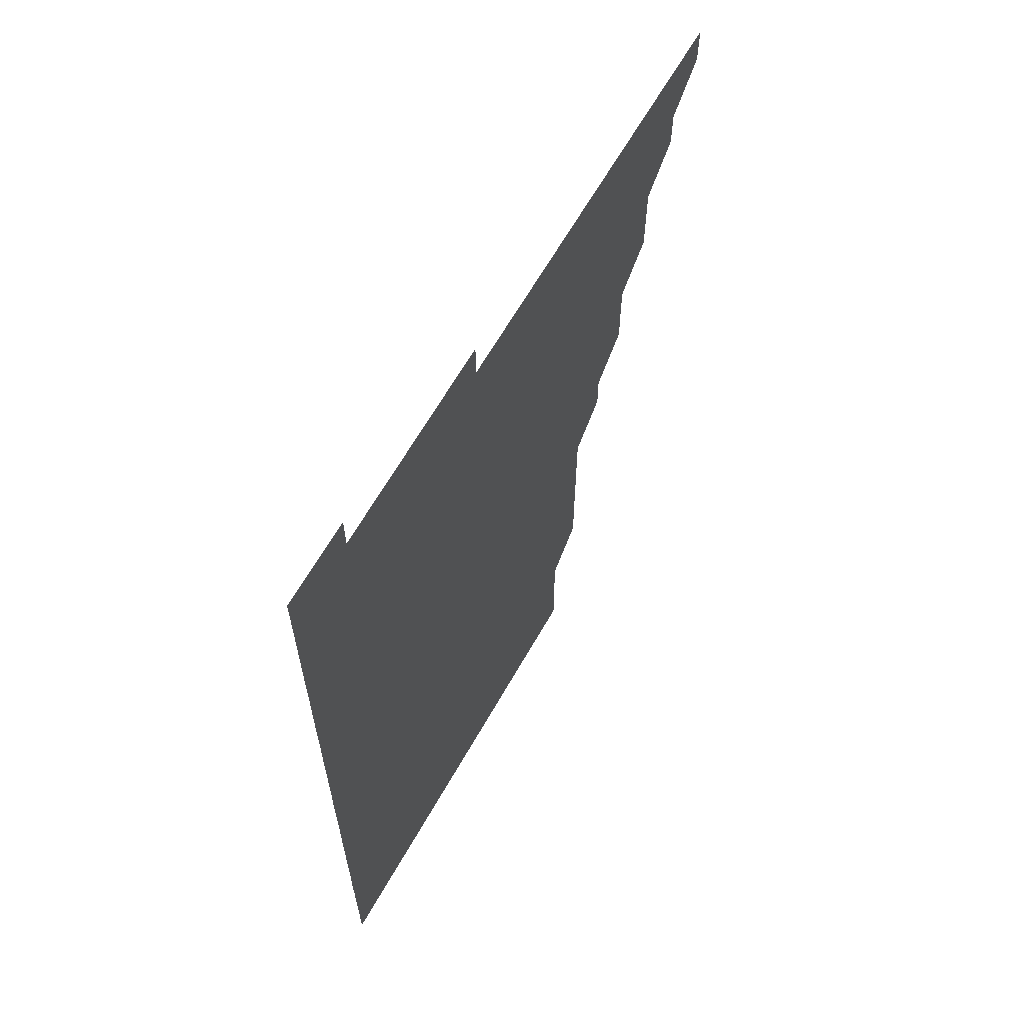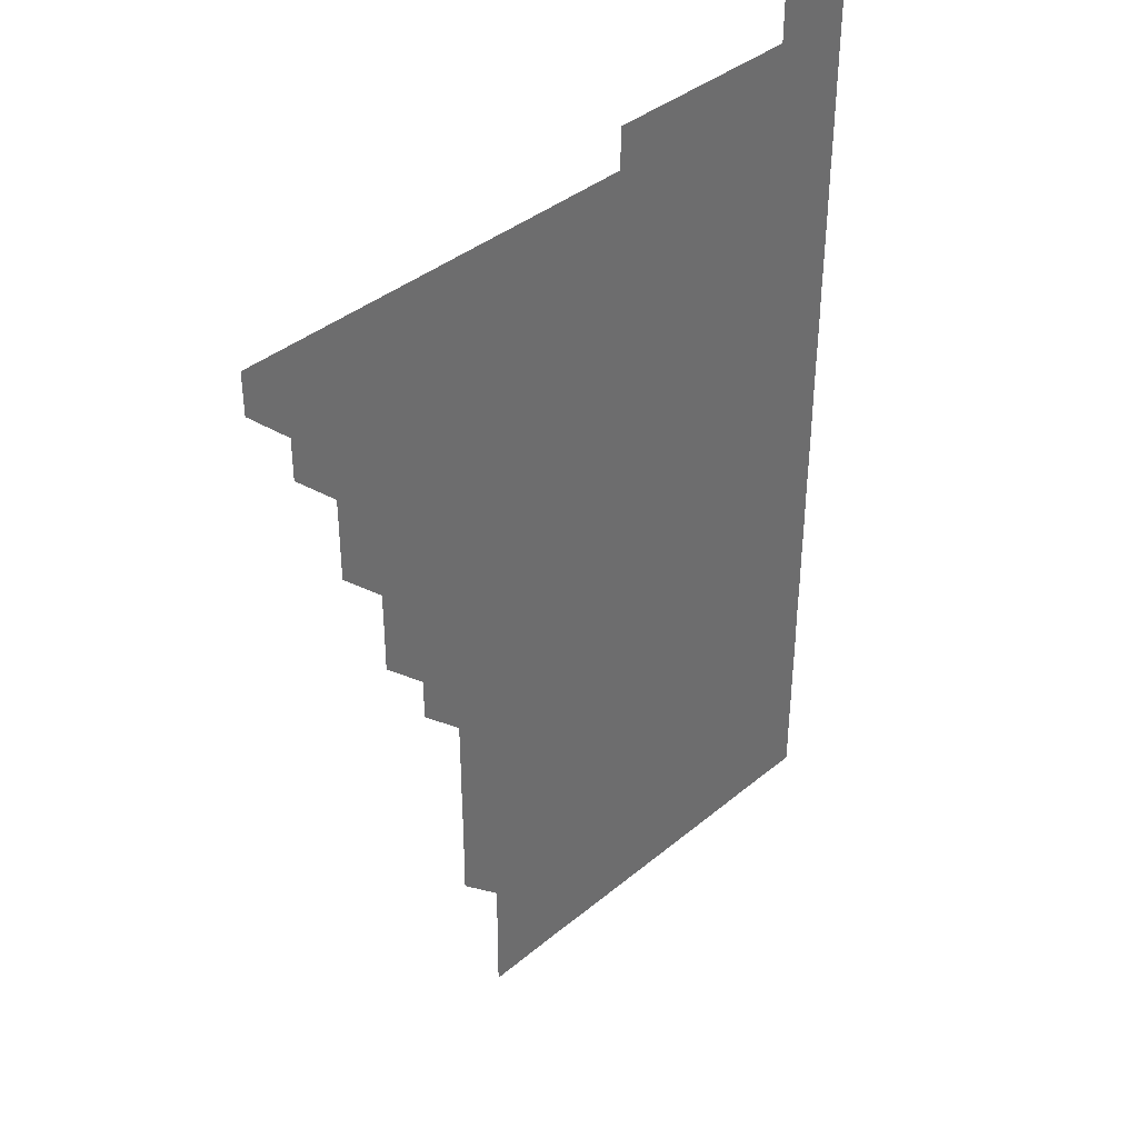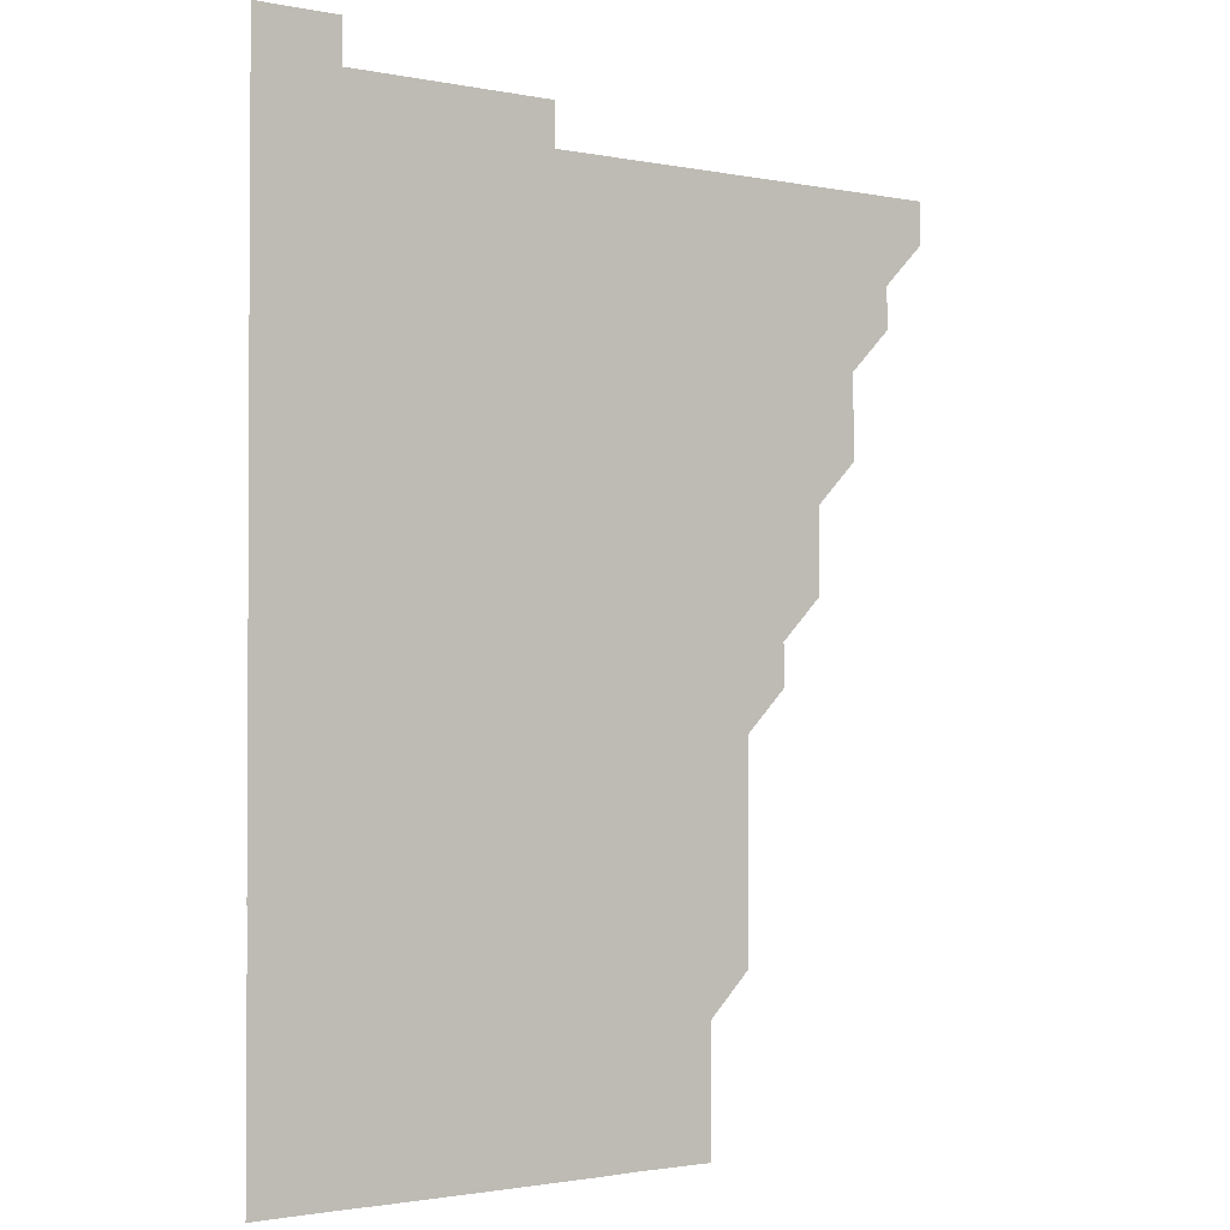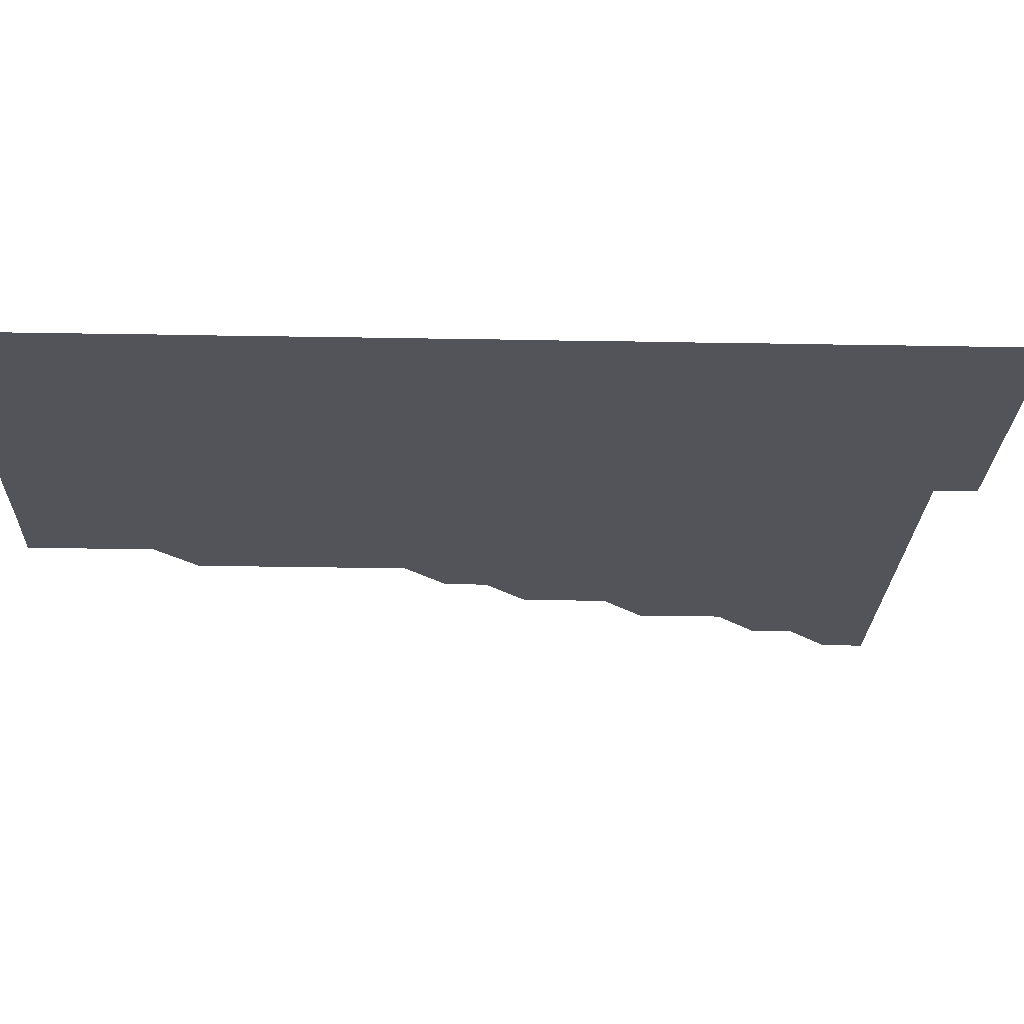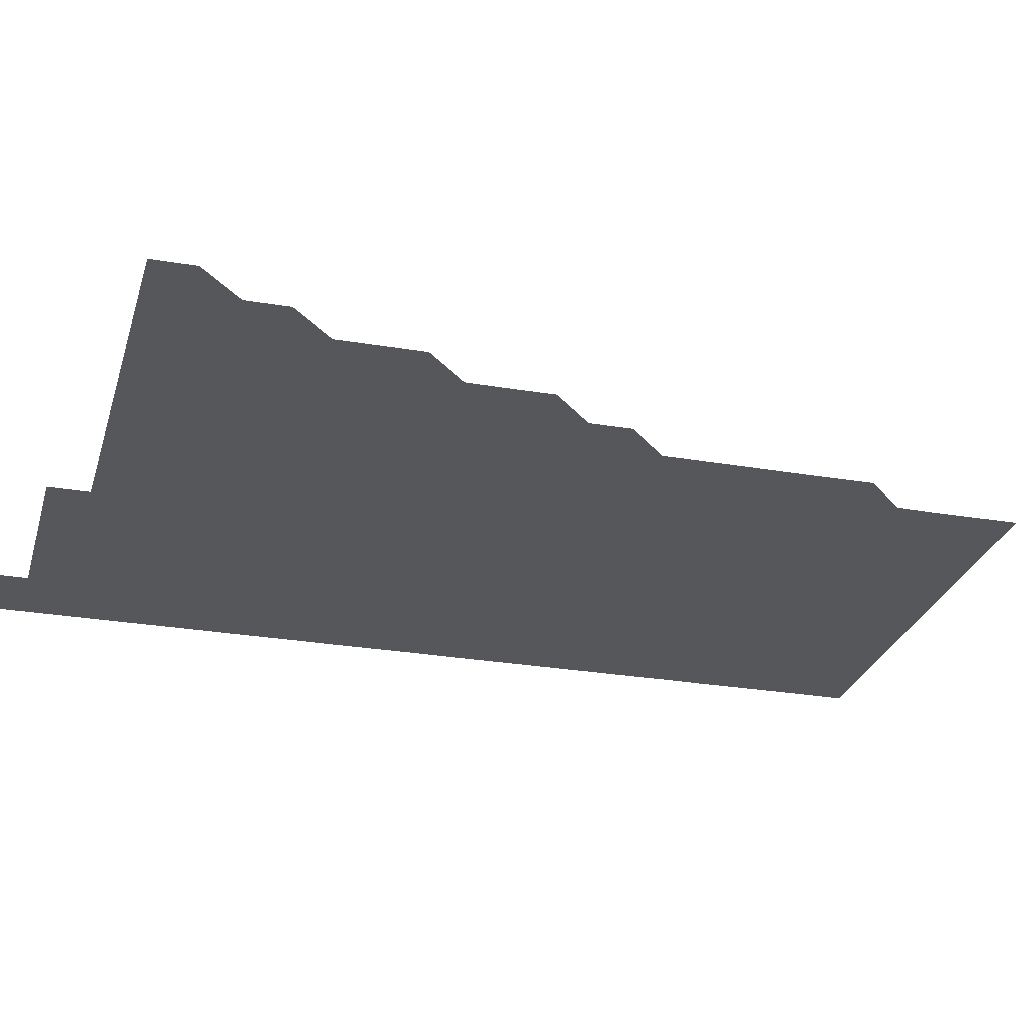
<metadata>
{"format":"obj","ext":"obj","renderer":"f3d","projection":"perspective","resolution":1024,"background":"white","views":[{"elev":64.7,"azim":119.7,"up":"+Y"},{"elev":38.9,"azim":-46.0,"up":"+Y"},{"elev":-1.7,"azim":144.2,"up":"+Y"},{"elev":-23.7,"azim":88.2,"up":"+Z"},{"elev":-27.0,"azim":-105.0,"up":"+Z"}]}
</metadata>
<code>
v 466 496 0
v 466 511 0
v 481 466 0
v 481 481 0
v 481 496 0
v 481 511 0
v 495.9 421 0
v 496 435.9 0
v 496 451 0
v 496 466 0
v 496 481 0
v 496 496 0
v 496 511 0
v 511 375.9 0
v 511.1 390.9 0
v 511 405.9 0
v 511.1 421.1 0
v 511 436.1 0
v 511 451 0
v 511.1 466 0
v 511 481 0
v 511 496 0
v 511 511 0
v 526 345.9 0
v 526 360.9 0
v 526 376 0
v 526 391 0
v 526 406 0
v 526 421 0
v 526 436 0
v 526 451 0
v 526 466 0
v 526 481 0
v 526 496 0
v 526 511 0
v 541 255.9 0
v 541.1 270.8 0
v 541.1 285.9 0
v 541 300.9 0
v 541 315.9 0
v 541 331 0
v 541 346.1 0
v 541 361 0
v 541 376 0
v 541 391 0
v 541 406 0
v 541 421 0
v 541 436 0
v 541 451 0
v 541 466 0
v 541 481 0
v 541 496 0
v 541 511 0
v 556 195.9 0
v 556.1 210.9 0
v 556.2 225.8 0
v 556 240.9 0
v 556 256 0
v 556 271 0
v 556 286 0
v 556 301 0
v 556 316 0
v 556 331 0
v 556 346 0
v 556 361 0
v 556 376 0
v 556 391 0
v 556 406 0
v 556 421 0
v 556 436 0
v 556 451 0
v 556 466 0
v 556 481 0
v 556 496 0
v 556 511 0
v 570.8 196 0
v 570.9 210.8 0
v 571.1 226.1 0
v 571 241.1 0
v 571 256.1 0
v 571 271 0
v 571 286 0
v 571 301.1 0
v 571.1 316 0
v 571 331 0
v 571 346 0
v 571 361 0
v 571 376.1 0
v 571 391 0
v 571 406 0
v 571 421 0
v 571 436 0
v 571 451 0
v 571 466 0
v 571 481 0
v 571 496 0
v 571 511 0
v 585.8 196.1 0
v 586 211.1 0
v 586 226 0
v 586 241 0
v 586 256.1 0
v 586 271.1 0
v 586.1 286 0
v 586 300.9 0
v 586 316.1 0
v 586 331 0
v 586 346 0
v 586 361 0
v 586 376 0
v 586 391 0
v 586 406 0
v 586 421 0
v 586 436 0
v 586 451 0
v 586 466 0
v 586 481 0
v 586 496 0
v 586 511 0
v 600.9 196 0
v 601 211 0
v 601 226.1 0
v 601 241 0
v 601 256 0
v 601 270.9 0
v 601 286.1 0
v 601.1 301 0
v 601 316 0
v 601 331 0
v 601 346 0
v 601 361 0
v 601 376 0
v 601 391 0
v 601 406 0
v 601 421 0
v 601 436 0
v 601 451 0
v 601 466 0
v 601 481 0
v 601 496 0
v 601 511 0
v 616 195.9 0
v 616 211.1 0
v 616 226 0
v 616 241 0
v 616 256.1 0
v 616 271.1 0
v 616 285.9 0
v 616 301.1 0
v 616 316 0
v 616 331 0
v 616 346 0
v 616 361 0
v 616 376 0
v 616 391 0
v 616 406 0
v 616 421 0
v 616 436 0
v 616 451 0
v 616 466 0
v 616 481 0
v 616 496 0
v 616 511 0
v 616 526 0
v 631 195.9 0
v 631 211 0
v 631 226.2 0
v 631 241 0
v 631 256.1 0
v 631 271 0
v 631 286 0
v 631 301 0
v 631 316 0
v 631 331.1 0
v 631 346 0
v 631 361 0
v 631 376 0
v 631 391 0
v 631 406 0
v 631 421.1 0
v 631 436 0
v 631 451 0
v 631 466 0
v 631 481 0
v 631 496 0
v 631 511 0
v 631 526 0
v 646 195.9 0
v 646 211.1 0
v 646 225.9 0
v 646 241 0
v 646 256 0
v 646 271 0
v 646 286 0
v 646 301.1 0
v 646 316 0
v 646 331 0
v 646 346 0
v 646 361 0
v 646 376 0
v 646 391 0
v 646 406.1 0
v 646 421 0
v 646 436 0
v 646 451 0
v 646 466 0
v 646 481 0
v 646 496 0
v 646 510.9 0
v 646 526 0
v 661 195.9 0
v 661 211 0
v 661 226.1 0
v 661 241 0
v 660.9 256.1 0
v 661 270.9 0
v 661 286.1 0
v 661 301 0
v 661 316 0
v 661 331 0
v 661 346.1 0
v 661 361 0
v 661 376 0
v 661 391 0
v 661 406 0
v 661 421 0
v 661 436 0
v 661 451 0
v 661 466 0
v 661 481 0
v 661 496 0
v 661 511 0
v 661 526 0
v 676.1 196 0
v 676 211 0
v 676 226 0
v 676 241 0
v 676 256 0
v 676 271 0
v 676 286 0
v 675.9 301.1 0
v 676 316 0
v 676 331.1 0
v 676 346 0
v 676 361 0
v 676 376.1 0
v 676 391 0
v 675.9 406.1 0
v 676 421 0
v 676 436 0
v 676 451 0
v 676 466 0
v 676 481 0
v 676 496 0
v 676 511 0
v 676 526 0
v 691.1 196 0
v 691 211 0
v 691 226 0
v 690.9 241.1 0
v 691 256.1 0
v 691 271 0
v 690.9 286.1 0
v 691.1 300.9 0
v 690.9 316.1 0
v 691 331 0
v 690.9 346.1 0
v 691 361 0
v 690.9 376.1 0
v 691 391 0
v 691 406 0
v 691 421 0
v 691 436 0
v 691 451 0
v 691 466 0
v 691 481 0
v 691 496 0
v 691 511 0
v 691 526 0
v 691 541 0
v 706.1 196 0
v 706 211 0
v 706 226 0
v 706 241 0
v 705.9 256.2 0
v 706 271 0
v 706 286.1 0
v 705.9 301.1 0
v 705.9 316 0
v 705.9 331 0
v 706 346 0
v 705.9 361.1 0
v 705.9 376 0
v 706 391 0
v 705.9 406.1 0
v 706 421 0
v 705.9 436.1 0
v 706 451 0
v 705.9 466 0
v 705.9 481 0
v 706 496 0
v 706 511 0
v 706 526 0
v 706 541 0
v 721 196 0
v 720.9 210.9 0
v 721 225.9 0
v 721 240.9 0
v 721.1 255.8 0
v 720.9 270.8 0
v 721.1 285.9 0
v 721 300.8 0
v 721.1 315.9 0
v 721 330.9 0
v 721.1 345.9 0
v 721.1 360.8 0
v 721 375.9 0
v 721 390.9 0
v 721.1 405.9 0
v 721 420.9 0
v 721.1 435.9 0
v 721.1 450.9 0
v 721 465.9 0
v 721.1 481 0
v 721 496 0
v 721 511 0
v 721 526 0
v 721 541 0
f 4 5 1
f 1 5 2
f 5 6 2
f 9 10 3
f 3 10 4
f 10 11 4
f 4 11 5
f 11 12 5
f 5 12 6
f 12 13 6
f 16 17 7
f 7 17 8
f 17 18 8
f 8 18 9
f 18 19 9
f 9 19 10
f 19 20 10
f 10 20 11
f 20 21 11
f 11 21 12
f 21 22 12
f 12 22 13
f 22 23 13
f 25 26 14
f 14 26 15
f 26 27 15
f 15 27 16
f 27 28 16
f 16 28 17
f 28 29 17
f 17 29 18
f 29 30 18
f 18 30 19
f 30 31 19
f 19 31 20
f 31 32 20
f 20 32 21
f 32 33 21
f 21 33 22
f 33 34 22
f 22 34 23
f 34 35 23
f 41 42 24
f 24 42 25
f 42 43 25
f 25 43 26
f 43 44 26
f 26 44 27
f 44 45 27
f 27 45 28
f 45 46 28
f 28 46 29
f 46 47 29
f 29 47 30
f 47 48 30
f 30 48 31
f 48 49 31
f 31 49 32
f 49 50 32
f 32 50 33
f 50 51 33
f 33 51 34
f 51 52 34
f 34 52 35
f 52 53 35
f 57 58 36
f 36 58 37
f 58 59 37
f 37 59 38
f 59 60 38
f 38 60 39
f 60 61 39
f 39 61 40
f 61 62 40
f 40 62 41
f 62 63 41
f 41 63 42
f 63 64 42
f 42 64 43
f 64 65 43
f 43 65 44
f 65 66 44
f 44 66 45
f 66 67 45
f 45 67 46
f 67 68 46
f 46 68 47
f 68 69 47
f 47 69 48
f 69 70 48
f 48 70 49
f 70 71 49
f 49 71 50
f 71 72 50
f 50 72 51
f 72 73 51
f 51 73 52
f 73 74 52
f 52 74 53
f 74 75 53
f 54 76 55
f 76 77 55
f 55 77 56
f 77 78 56
f 56 78 57
f 78 79 57
f 57 79 58
f 79 80 58
f 58 80 59
f 80 81 59
f 59 81 60
f 81 82 60
f 60 82 61
f 82 83 61
f 61 83 62
f 83 84 62
f 62 84 63
f 84 85 63
f 63 85 64
f 85 86 64
f 64 86 65
f 86 87 65
f 65 87 66
f 87 88 66
f 66 88 67
f 88 89 67
f 67 89 68
f 89 90 68
f 68 90 69
f 90 91 69
f 69 91 70
f 91 92 70
f 70 92 71
f 92 93 71
f 71 93 72
f 93 94 72
f 72 94 73
f 94 95 73
f 73 95 74
f 95 96 74
f 74 96 75
f 96 97 75
f 76 98 77
f 98 99 77
f 77 99 78
f 99 100 78
f 78 100 79
f 100 101 79
f 79 101 80
f 101 102 80
f 80 102 81
f 102 103 81
f 81 103 82
f 103 104 82
f 82 104 83
f 104 105 83
f 83 105 84
f 105 106 84
f 84 106 85
f 106 107 85
f 85 107 86
f 107 108 86
f 86 108 87
f 108 109 87
f 87 109 88
f 109 110 88
f 88 110 89
f 110 111 89
f 89 111 90
f 111 112 90
f 90 112 91
f 112 113 91
f 91 113 92
f 113 114 92
f 92 114 93
f 114 115 93
f 93 115 94
f 115 116 94
f 94 116 95
f 116 117 95
f 95 117 96
f 117 118 96
f 96 118 97
f 118 119 97
f 98 120 99
f 120 121 99
f 99 121 100
f 121 122 100
f 100 122 101
f 122 123 101
f 101 123 102
f 123 124 102
f 102 124 103
f 124 125 103
f 103 125 104
f 125 126 104
f 104 126 105
f 126 127 105
f 105 127 106
f 127 128 106
f 106 128 107
f 128 129 107
f 107 129 108
f 129 130 108
f 108 130 109
f 130 131 109
f 109 131 110
f 131 132 110
f 110 132 111
f 132 133 111
f 111 133 112
f 133 134 112
f 112 134 113
f 134 135 113
f 113 135 114
f 135 136 114
f 114 136 115
f 136 137 115
f 115 137 116
f 137 138 116
f 116 138 117
f 138 139 117
f 117 139 118
f 139 140 118
f 118 140 119
f 140 141 119
f 120 142 121
f 142 143 121
f 121 143 122
f 143 144 122
f 122 144 123
f 144 145 123
f 123 145 124
f 145 146 124
f 124 146 125
f 146 147 125
f 125 147 126
f 147 148 126
f 126 148 127
f 148 149 127
f 127 149 128
f 149 150 128
f 128 150 129
f 150 151 129
f 129 151 130
f 151 152 130
f 130 152 131
f 152 153 131
f 131 153 132
f 153 154 132
f 132 154 133
f 154 155 133
f 133 155 134
f 155 156 134
f 134 156 135
f 156 157 135
f 135 157 136
f 157 158 136
f 136 158 137
f 158 159 137
f 137 159 138
f 159 160 138
f 138 160 139
f 160 161 139
f 139 161 140
f 161 162 140
f 140 162 141
f 162 163 141
f 142 165 143
f 165 166 143
f 143 166 144
f 166 167 144
f 144 167 145
f 167 168 145
f 145 168 146
f 168 169 146
f 146 169 147
f 169 170 147
f 147 170 148
f 170 171 148
f 148 171 149
f 171 172 149
f 149 172 150
f 172 173 150
f 150 173 151
f 173 174 151
f 151 174 152
f 174 175 152
f 152 175 153
f 175 176 153
f 153 176 154
f 176 177 154
f 154 177 155
f 177 178 155
f 155 178 156
f 178 179 156
f 156 179 157
f 179 180 157
f 157 180 158
f 180 181 158
f 158 181 159
f 181 182 159
f 159 182 160
f 182 183 160
f 160 183 161
f 183 184 161
f 161 184 162
f 184 185 162
f 162 185 163
f 185 186 163
f 163 186 164
f 186 187 164
f 165 188 166
f 188 189 166
f 166 189 167
f 189 190 167
f 167 190 168
f 190 191 168
f 168 191 169
f 191 192 169
f 169 192 170
f 192 193 170
f 170 193 171
f 193 194 171
f 171 194 172
f 194 195 172
f 172 195 173
f 195 196 173
f 173 196 174
f 196 197 174
f 174 197 175
f 197 198 175
f 175 198 176
f 198 199 176
f 176 199 177
f 199 200 177
f 177 200 178
f 200 201 178
f 178 201 179
f 201 202 179
f 179 202 180
f 202 203 180
f 180 203 181
f 203 204 181
f 181 204 182
f 204 205 182
f 182 205 183
f 205 206 183
f 183 206 184
f 206 207 184
f 184 207 185
f 207 208 185
f 185 208 186
f 208 209 186
f 186 209 187
f 209 210 187
f 188 211 189
f 211 212 189
f 189 212 190
f 212 213 190
f 190 213 191
f 213 214 191
f 191 214 192
f 214 215 192
f 192 215 193
f 215 216 193
f 193 216 194
f 216 217 194
f 194 217 195
f 217 218 195
f 195 218 196
f 218 219 196
f 196 219 197
f 219 220 197
f 197 220 198
f 220 221 198
f 198 221 199
f 221 222 199
f 199 222 200
f 222 223 200
f 200 223 201
f 223 224 201
f 201 224 202
f 224 225 202
f 202 225 203
f 225 226 203
f 203 226 204
f 226 227 204
f 204 227 205
f 227 228 205
f 205 228 206
f 228 229 206
f 206 229 207
f 229 230 207
f 207 230 208
f 230 231 208
f 208 231 209
f 231 232 209
f 209 232 210
f 232 233 210
f 211 234 212
f 234 235 212
f 212 235 213
f 235 236 213
f 213 236 214
f 236 237 214
f 214 237 215
f 237 238 215
f 215 238 216
f 238 239 216
f 216 239 217
f 239 240 217
f 217 240 218
f 240 241 218
f 218 241 219
f 241 242 219
f 219 242 220
f 242 243 220
f 220 243 221
f 243 244 221
f 221 244 222
f 244 245 222
f 222 245 223
f 245 246 223
f 223 246 224
f 246 247 224
f 224 247 225
f 247 248 225
f 225 248 226
f 248 249 226
f 226 249 227
f 249 250 227
f 227 250 228
f 250 251 228
f 228 251 229
f 251 252 229
f 229 252 230
f 252 253 230
f 230 253 231
f 253 254 231
f 231 254 232
f 254 255 232
f 232 255 233
f 255 256 233
f 234 257 235
f 257 258 235
f 235 258 236
f 258 259 236
f 236 259 237
f 259 260 237
f 237 260 238
f 260 261 238
f 238 261 239
f 261 262 239
f 239 262 240
f 262 263 240
f 240 263 241
f 263 264 241
f 241 264 242
f 264 265 242
f 242 265 243
f 265 266 243
f 243 266 244
f 266 267 244
f 244 267 245
f 267 268 245
f 245 268 246
f 268 269 246
f 246 269 247
f 269 270 247
f 247 270 248
f 270 271 248
f 248 271 249
f 271 272 249
f 249 272 250
f 272 273 250
f 250 273 251
f 273 274 251
f 251 274 252
f 274 275 252
f 252 275 253
f 275 276 253
f 253 276 254
f 276 277 254
f 254 277 255
f 277 278 255
f 255 278 256
f 278 279 256
f 257 281 258
f 281 282 258
f 258 282 259
f 282 283 259
f 259 283 260
f 283 284 260
f 260 284 261
f 284 285 261
f 261 285 262
f 285 286 262
f 262 286 263
f 286 287 263
f 263 287 264
f 287 288 264
f 264 288 265
f 288 289 265
f 265 289 266
f 289 290 266
f 266 290 267
f 290 291 267
f 267 291 268
f 291 292 268
f 268 292 269
f 292 293 269
f 269 293 270
f 293 294 270
f 270 294 271
f 294 295 271
f 271 295 272
f 295 296 272
f 272 296 273
f 296 297 273
f 273 297 274
f 297 298 274
f 274 298 275
f 298 299 275
f 275 299 276
f 299 300 276
f 276 300 277
f 300 301 277
f 277 301 278
f 301 302 278
f 278 302 279
f 302 303 279
f 279 303 280
f 303 304 280
f 281 305 282
f 305 306 282
f 282 306 283
f 306 307 283
f 283 307 284
f 307 308 284
f 284 308 285
f 308 309 285
f 285 309 286
f 309 310 286
f 286 310 287
f 310 311 287
f 287 311 288
f 311 312 288
f 288 312 289
f 312 313 289
f 289 313 290
f 313 314 290
f 290 314 291
f 314 315 291
f 291 315 292
f 315 316 292
f 292 316 293
f 316 317 293
f 293 317 294
f 317 318 294
f 294 318 295
f 318 319 295
f 295 319 296
f 319 320 296
f 296 320 297
f 320 321 297
f 297 321 298
f 321 322 298
f 298 322 299
f 322 323 299
f 299 323 300
f 323 324 300
f 300 324 301
f 324 325 301
f 301 325 302
f 325 326 302
f 302 326 303
f 326 327 303
f 303 327 304
f 327 328 304

</code>
